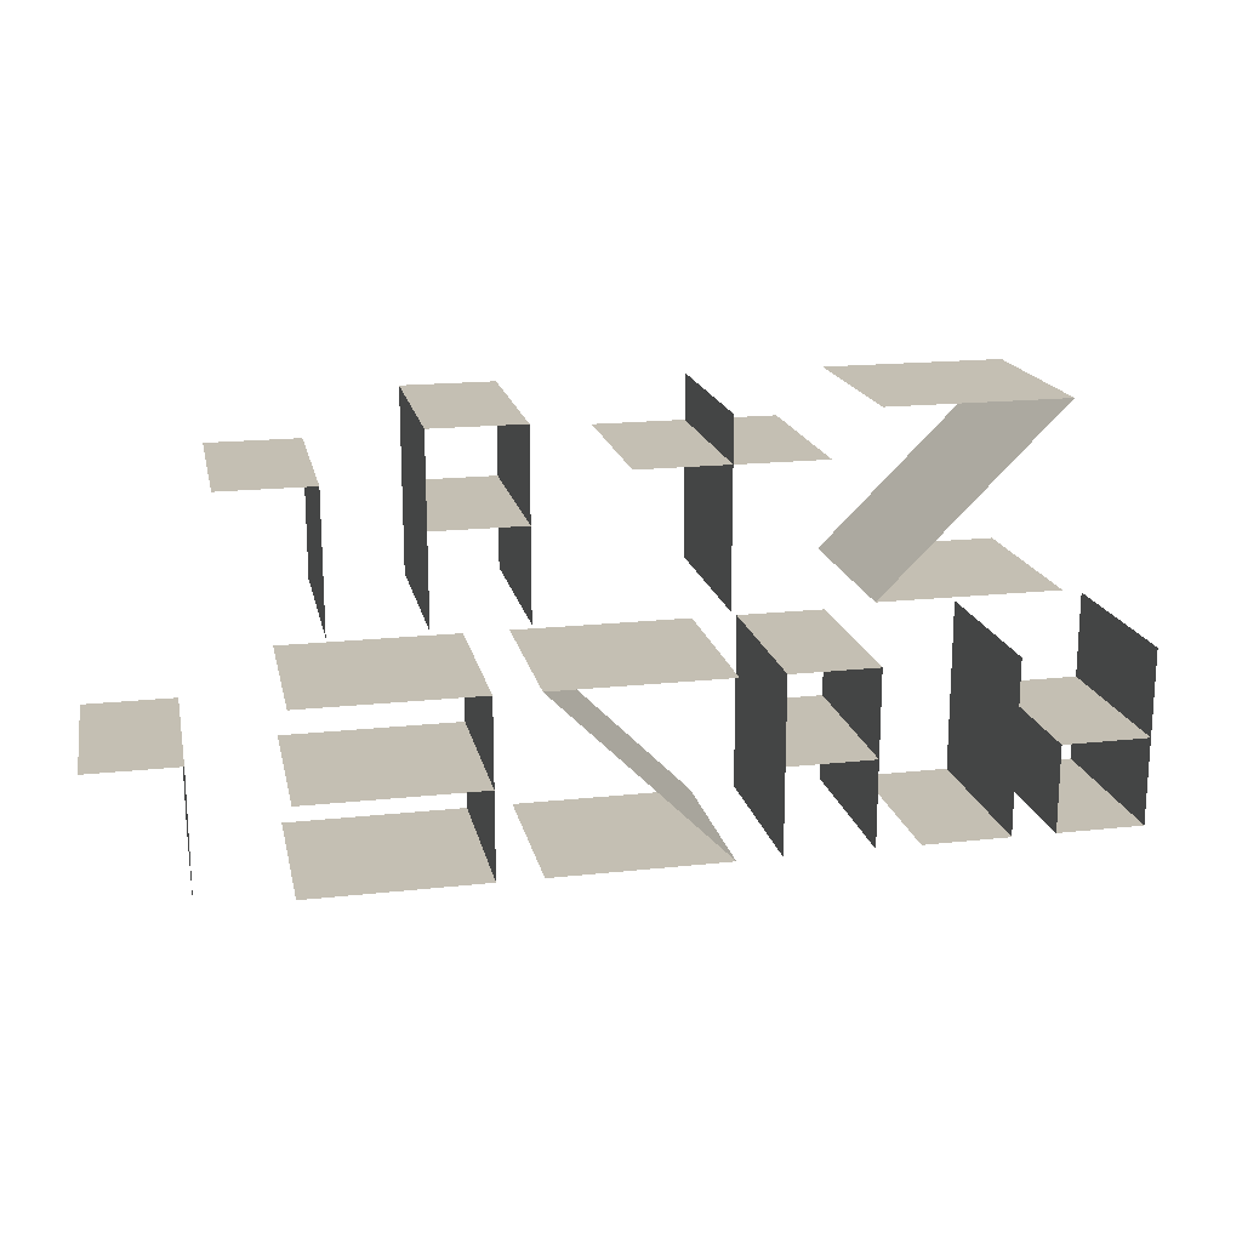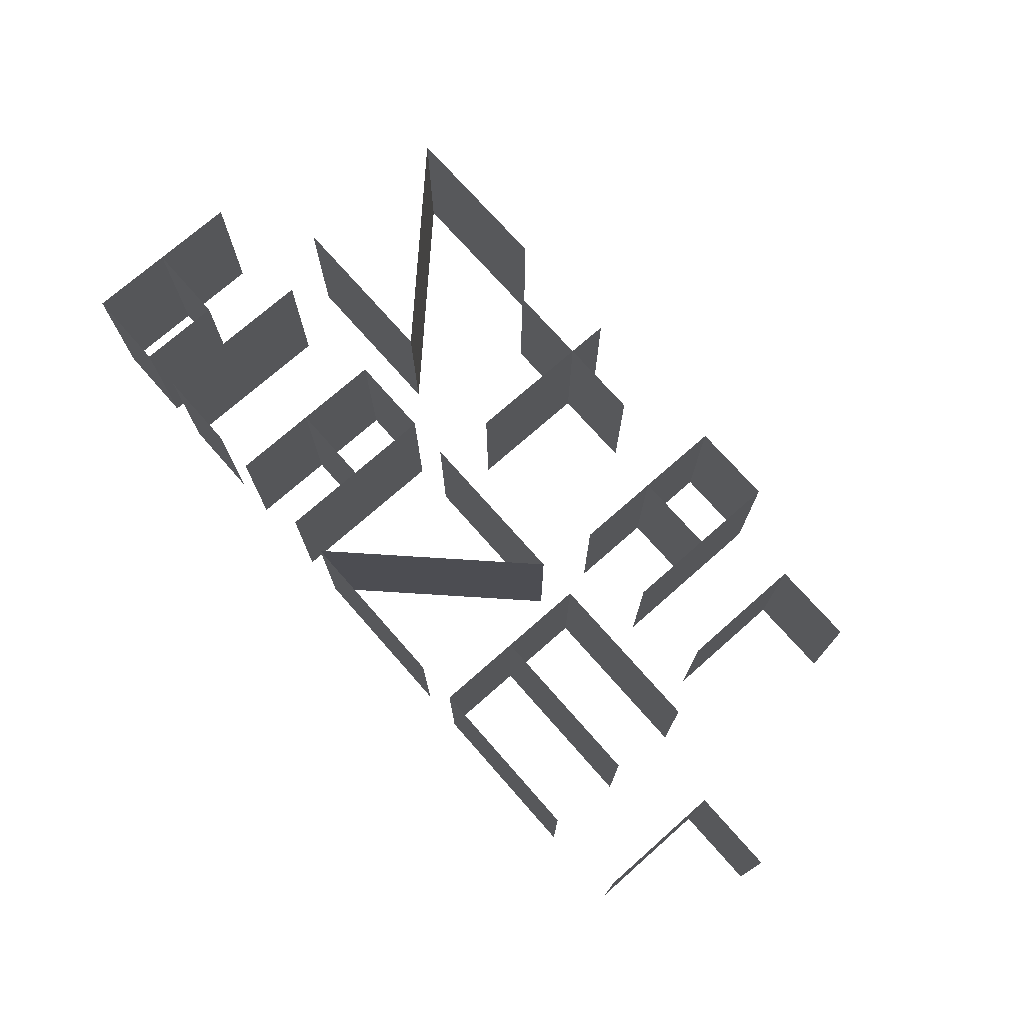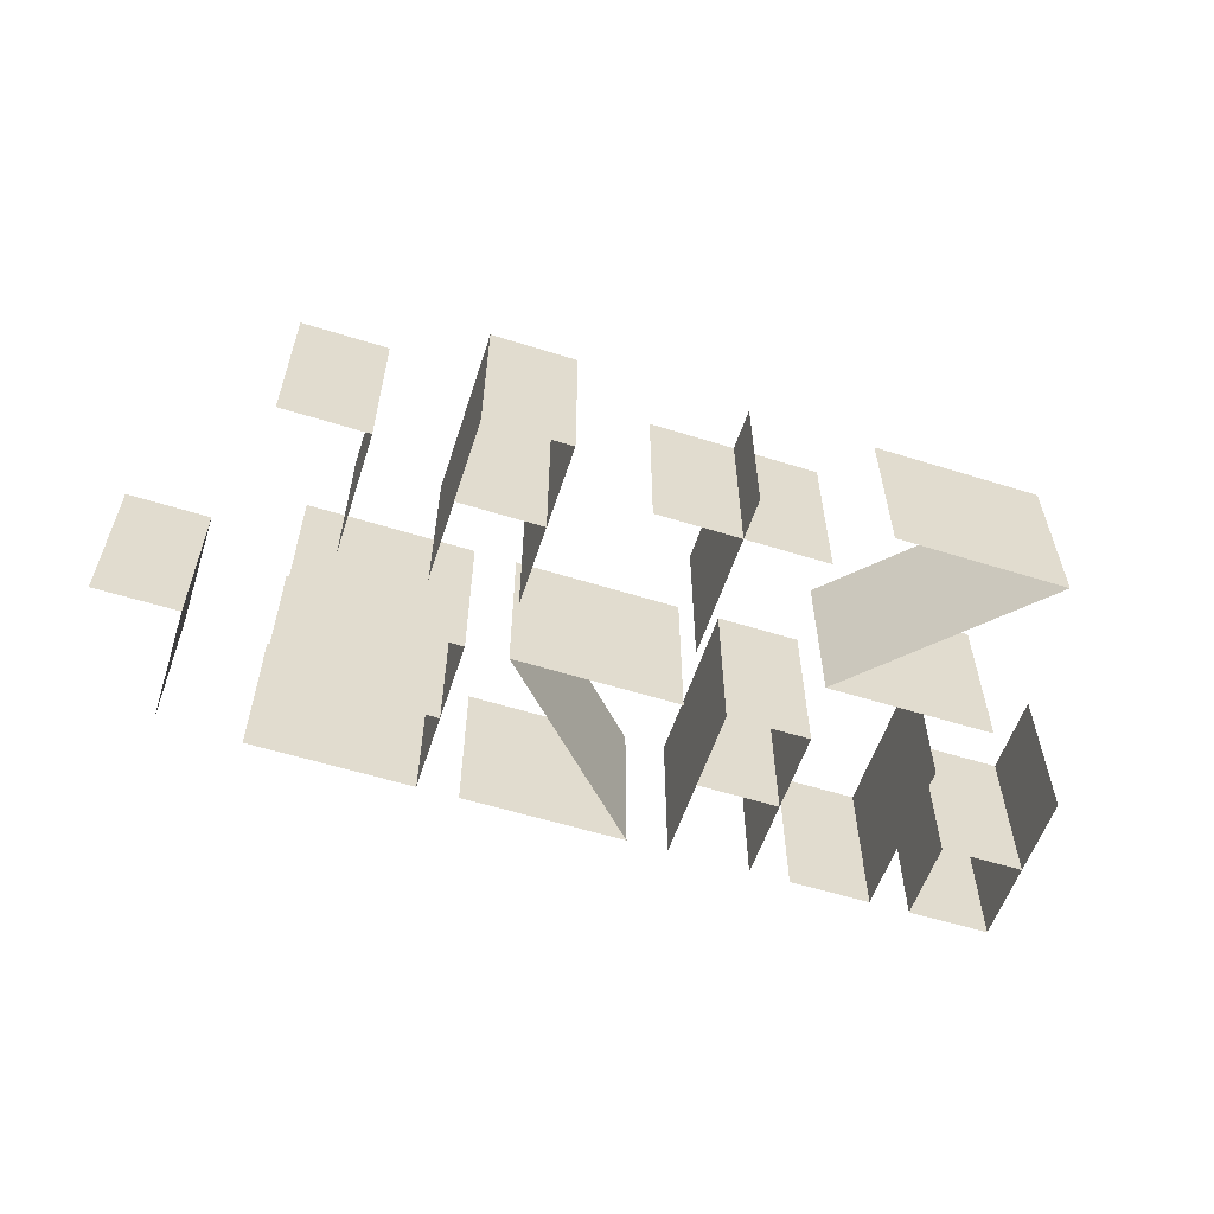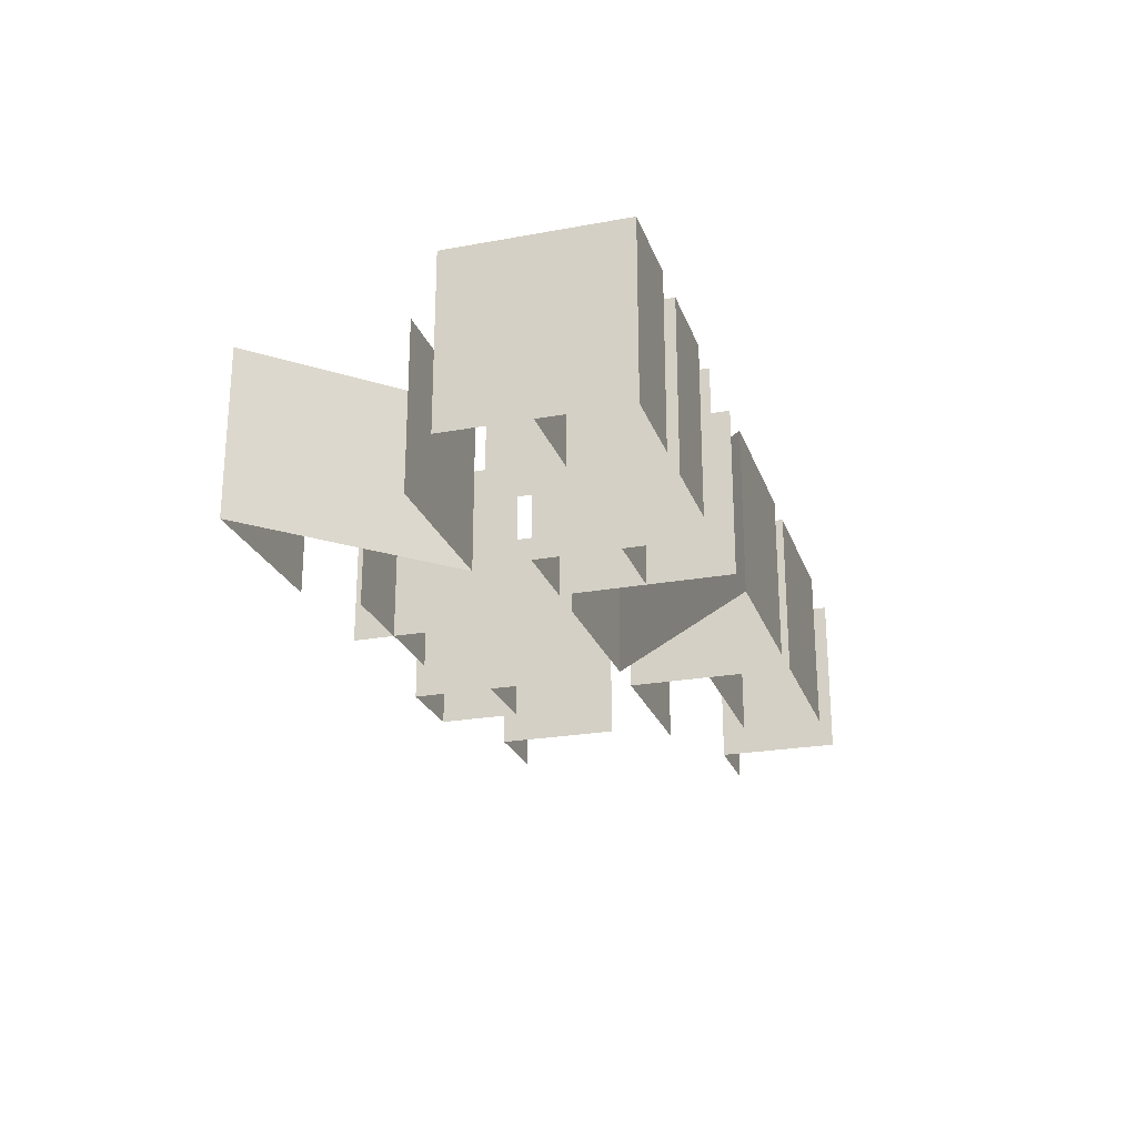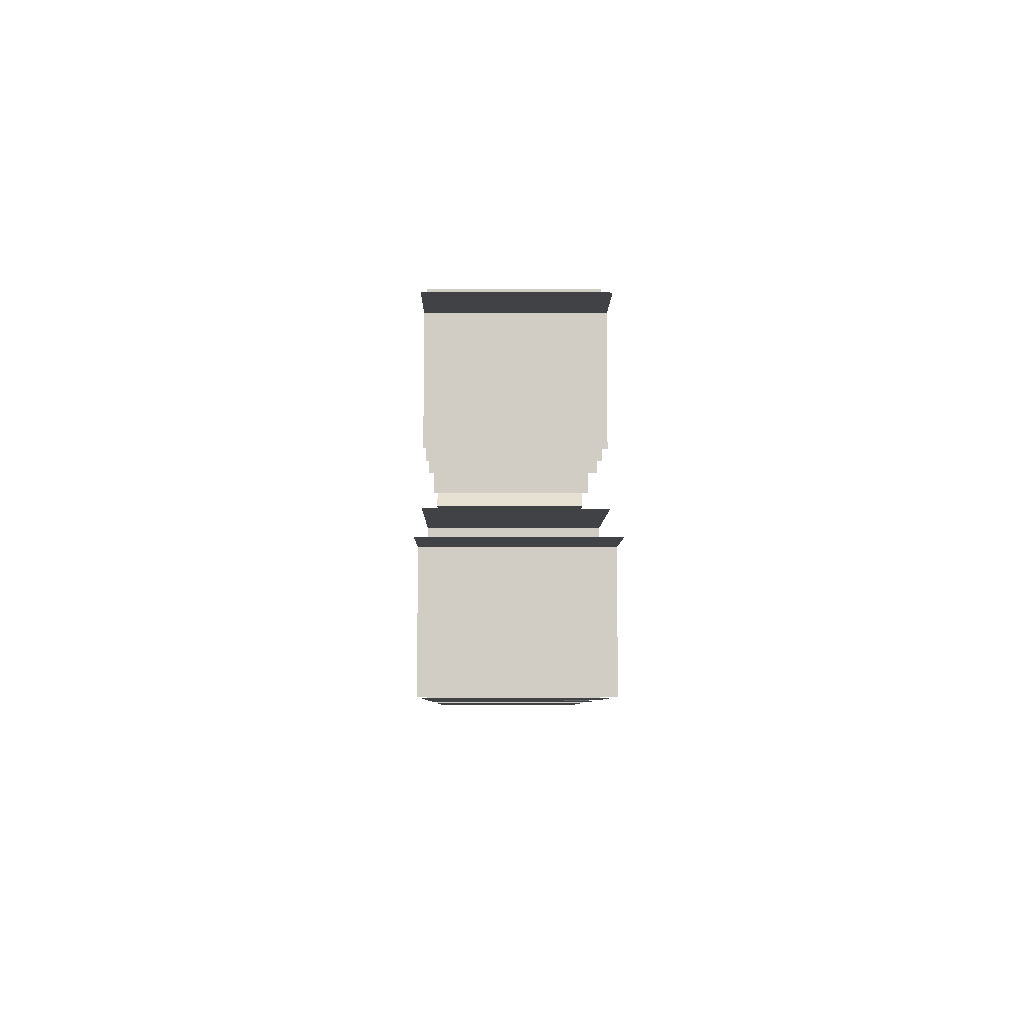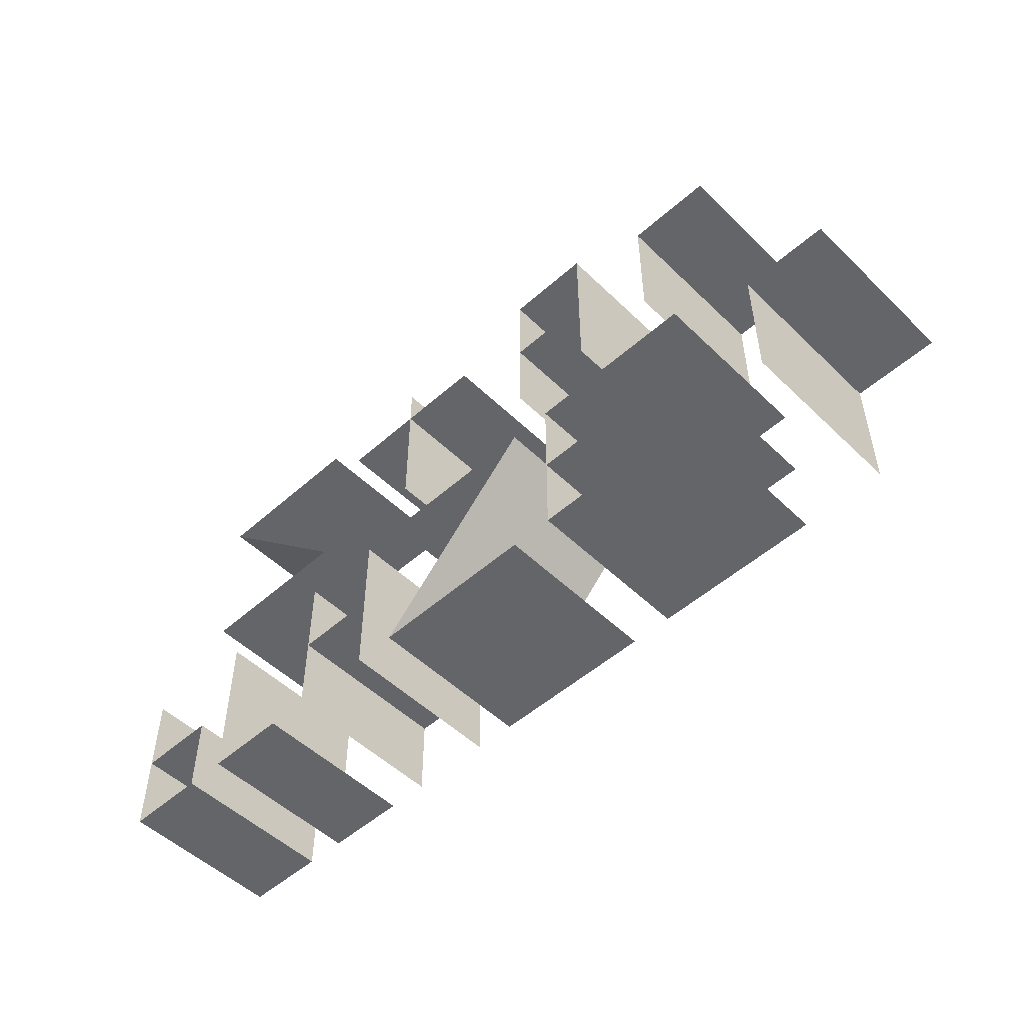
<metadata>
{"format":"obj","ext":"obj","renderer":"f3d","projection":"perspective","resolution":1024,"background":"white","views":[{"elev":17.9,"azim":167.9,"up":"+Y"},{"elev":73.7,"azim":48.6,"up":"+Z"},{"elev":-57.4,"azim":162.0,"up":"+Z"},{"elev":-23.8,"azim":-73.0,"up":"+Z"},{"elev":-6.3,"azim":89.3,"up":"+Y"},{"elev":-51.4,"azim":43.8,"up":"+Y"}]}
</metadata>
<code>
v -4.4 2.4 1
v -2.4 2.4 1
v -4.4 0.4 1
v -2.4 0.4 1
v -4.4 2.4 -1
v -2.4 2.4 -1
v -4.4 0.4 -1
v -2.4 0.4 -1
v 0.1 1.9 1
v -1.9 1.9 1
v -0.9 2.4 1
v -0.9 0.4 1
v 0.1 1.9 -1
v -1.9 1.9 -1
v -0.9 2.4 -1
v -0.9 0.4 -1
v 1.1 2.4 1
v 2.1 2.4 1
v 1.1 1.4 1
v 2.1 1.4 1
v 1.1 0.4 1
v 2.1 0.4 1
v 1.1 2.4 -1
v 2.1 2.4 -1
v 1.1 1.4 -1
v 2.1 1.4 -1
v 1.1 0.4 -1
v 2.1 0.4 -1
v 3.1 1.9 1
v 4.1 1.9 1
v 3.1 0.4 1
v 3.1 1.9 -1
v 4.1 1.9 -1
v 3.1 0.4 -1
v -1 -0.3 1
v 1 -0.3 1
v -1 -2.3 1
v 1 -2.3 1
v -1 -0.3 -1
v 1 -0.3 -1
v -1 -2.3 -1
v 1 -2.3 -1
v -5.5 -0.3 1
v -5.5 -1.3 1
v -5.5 -2.3 1
v -4.5 -1.3 1
v -4.5 -2.3 1
v -5.5 -0.3 -1
v -5.5 -1.3 -1
v -5.5 -2.3 -1
v -4.5 -1.3 -1
v -4.5 -2.3 -1
v -4 -0.3 1
v -4 -2.3 1
v -3 -2.3 1
v -4 -0.3 -1
v -4 -2.3 -1
v -3 -2.3 -1
v -2.5 -0.3 1
v -1.5 -0.3 1
v -2.5 -1.3 1
v -1.5 -1.3 1
v -2.5 -2.3 1
v -1.5 -2.3 1
v -2.5 -0.3 -1
v -1.5 -0.3 -1
v -2.5 -1.3 -1
v -1.5 -1.3 -1
v -2.5 -2.3 -1
v -1.5 -2.3 -1
v 1.5 -0.3 1
v 3.5 -0.3 1
v 1.5 -1.3 1
v 3.5 -1.3 1
v 1.5 -2.3 1
v 3.5 -2.3 1
v 1.5 -0.3 -1
v 3.5 -0.3 -1
v 1.5 -1.3 -1
v 3.5 -1.3 -1
v 1.5 -2.3 -1
v 3.5 -2.3 -1
v 4.5 -0.8 1
v 5.5 -0.8 1
v 4.5 -2.3 1
v 4.5 -0.8 -1
v 5.5 -0.8 -1
v 4.5 -2.3 -1
f 83 84 86
f 87 84 86
f 83 86 85
f 88 86 85
f 71 72 77
f 78 72 77
f 73 74 79
f 80 74 79
f 75 76 81
f 82 76 81
f 71 75 77
f 81 75 77
f 59 60 65
f 66 60 65
f 61 62 67
f 68 62 67
f 59 63 65
f 69 63 65
f 60 64 66
f 70 64 66
f 53 54 56
f 57 54 56
f 54 55 57
f 58 55 57
f 43 45 48
f 50 45 48
f 45 47 50
f 52 47 50
f 44 46 49
f 51 46 49
f 46 47 51
f 52 47 51
f 1 2 5
f 5 2 6
f 1 4 5
f 5 4 8
f 3 4 7
f 7 4 8
f 9 10 13
f 13 14 10
f 11 12 15
f 12 15 16
f 17 18 23
f 24 18 23
f 17 21 23
f 27 21 23
f 18 22 24
f 28 22 24
f 19 20 25
f 26 20 25
f 29 30 32
f 33 30 32
f 29 32 31
f 34 32 31
f 35 36 39
f 40 36 39
f 37 38 41
f 42 38 41
f 36 37 41
f 40 36 41

</code>
